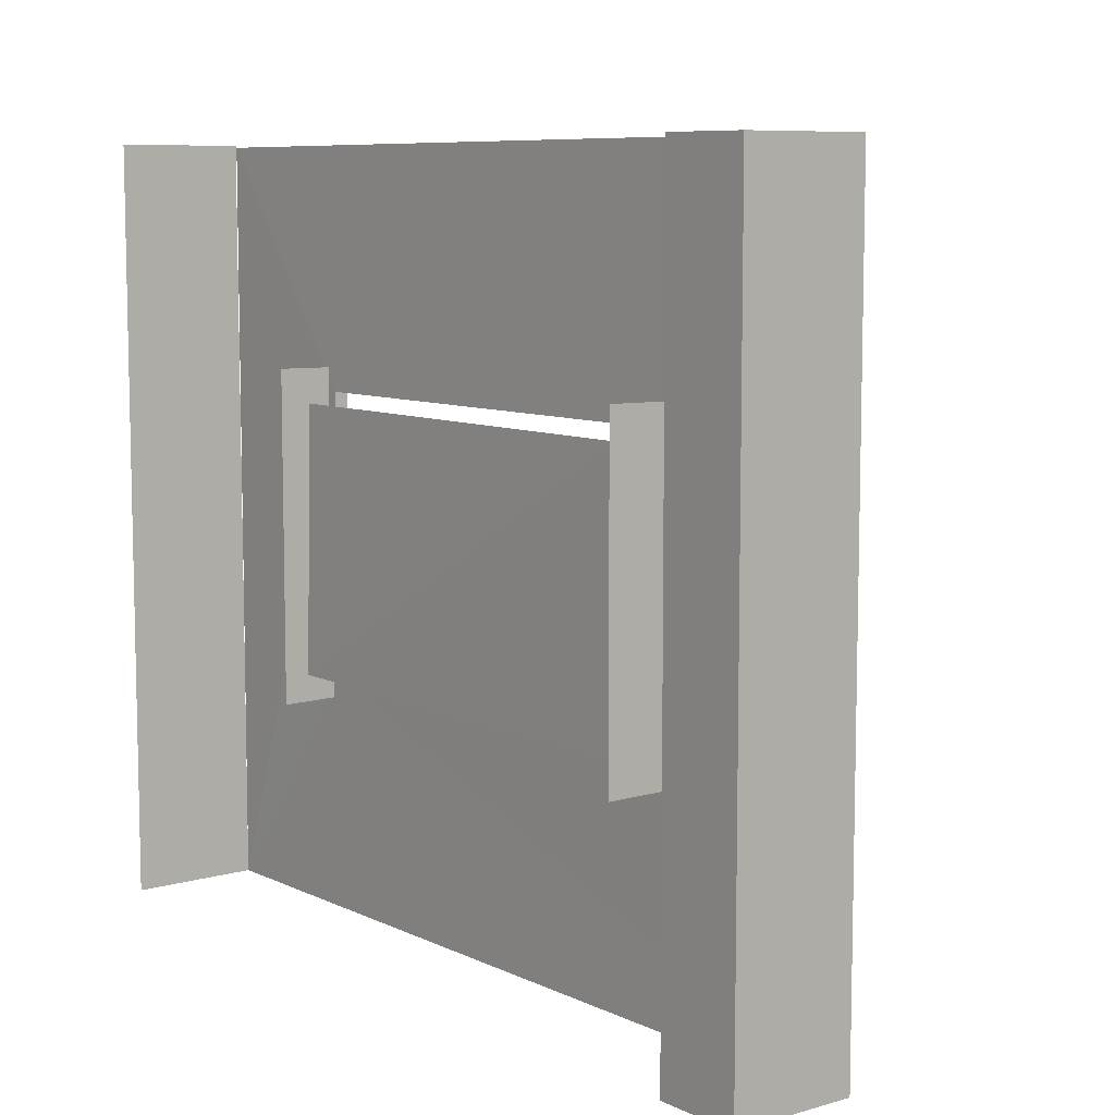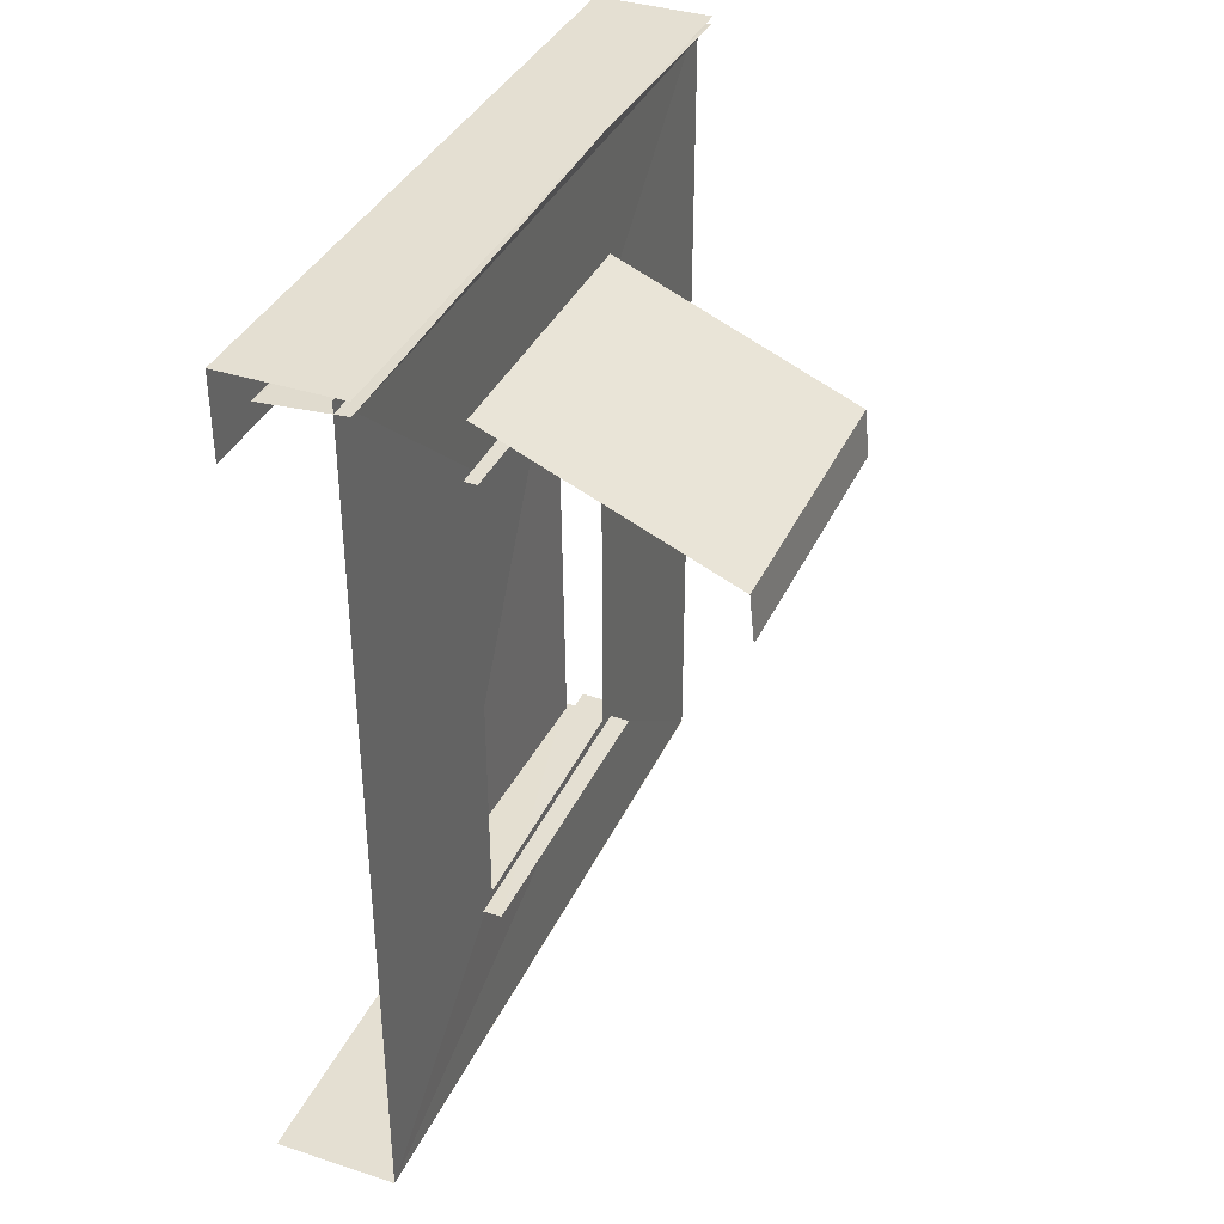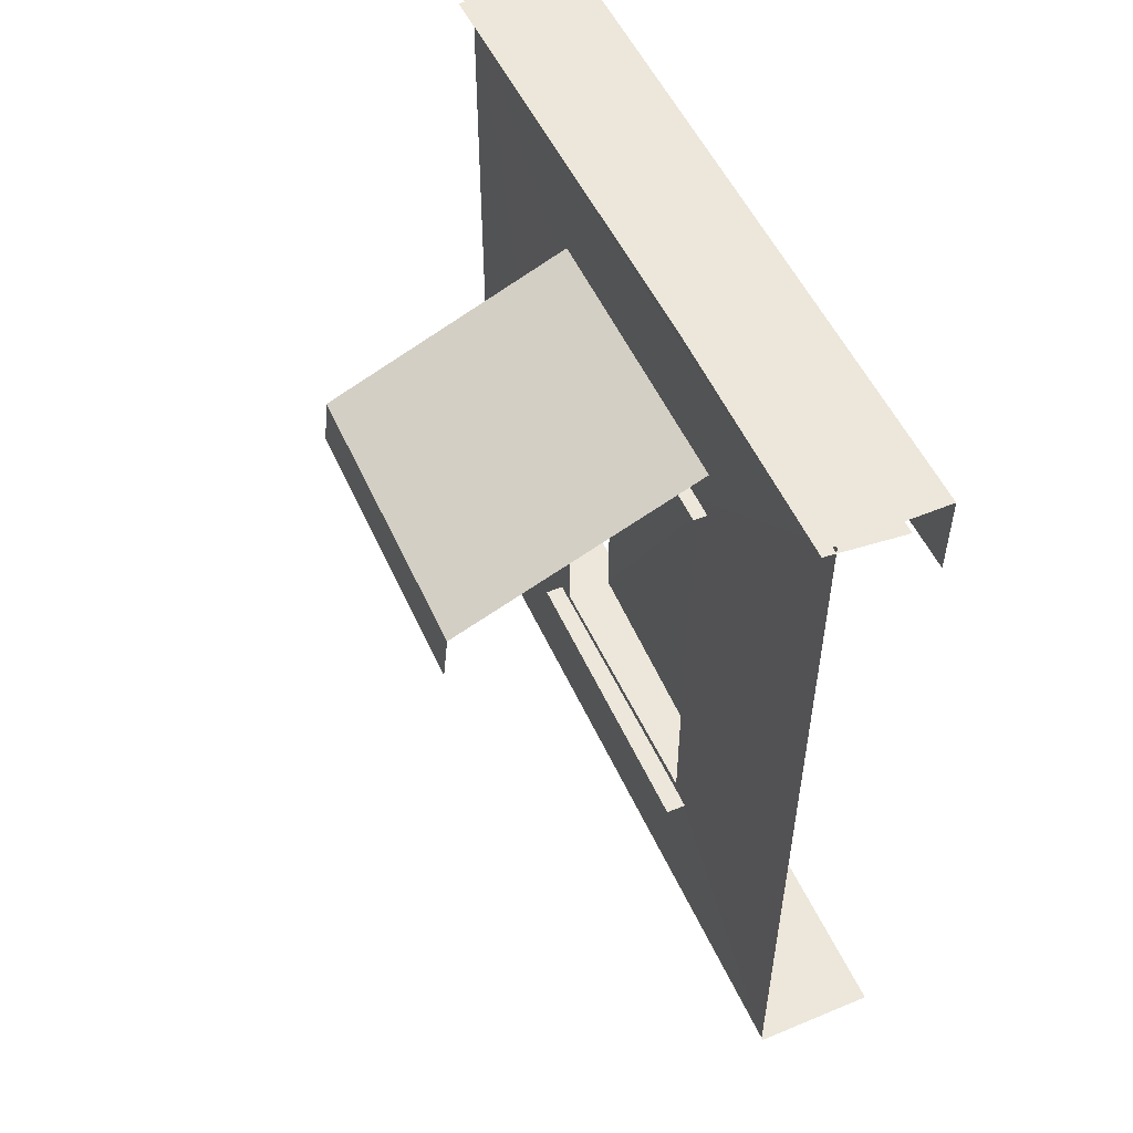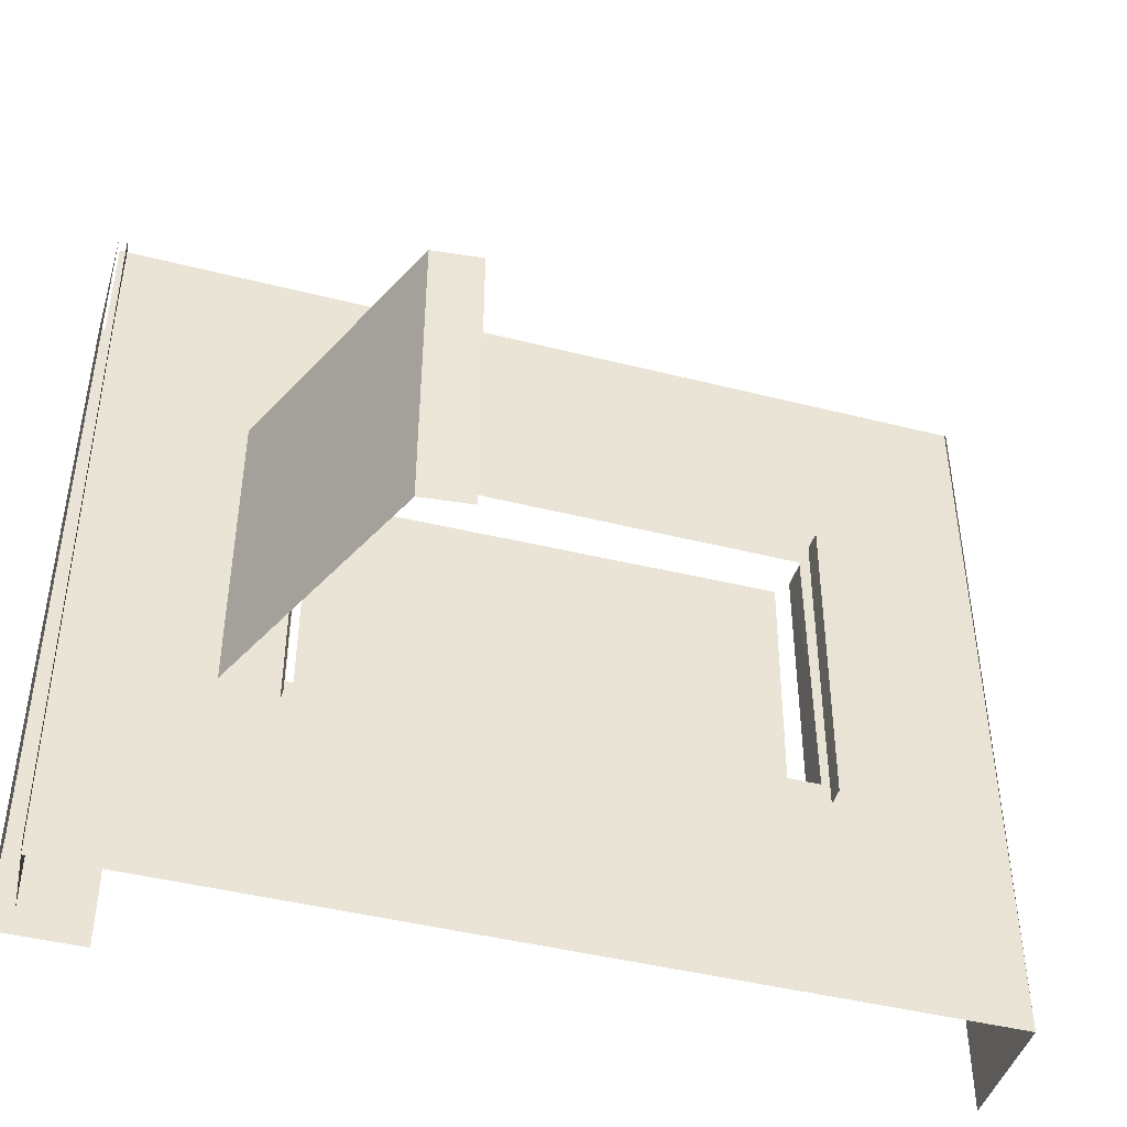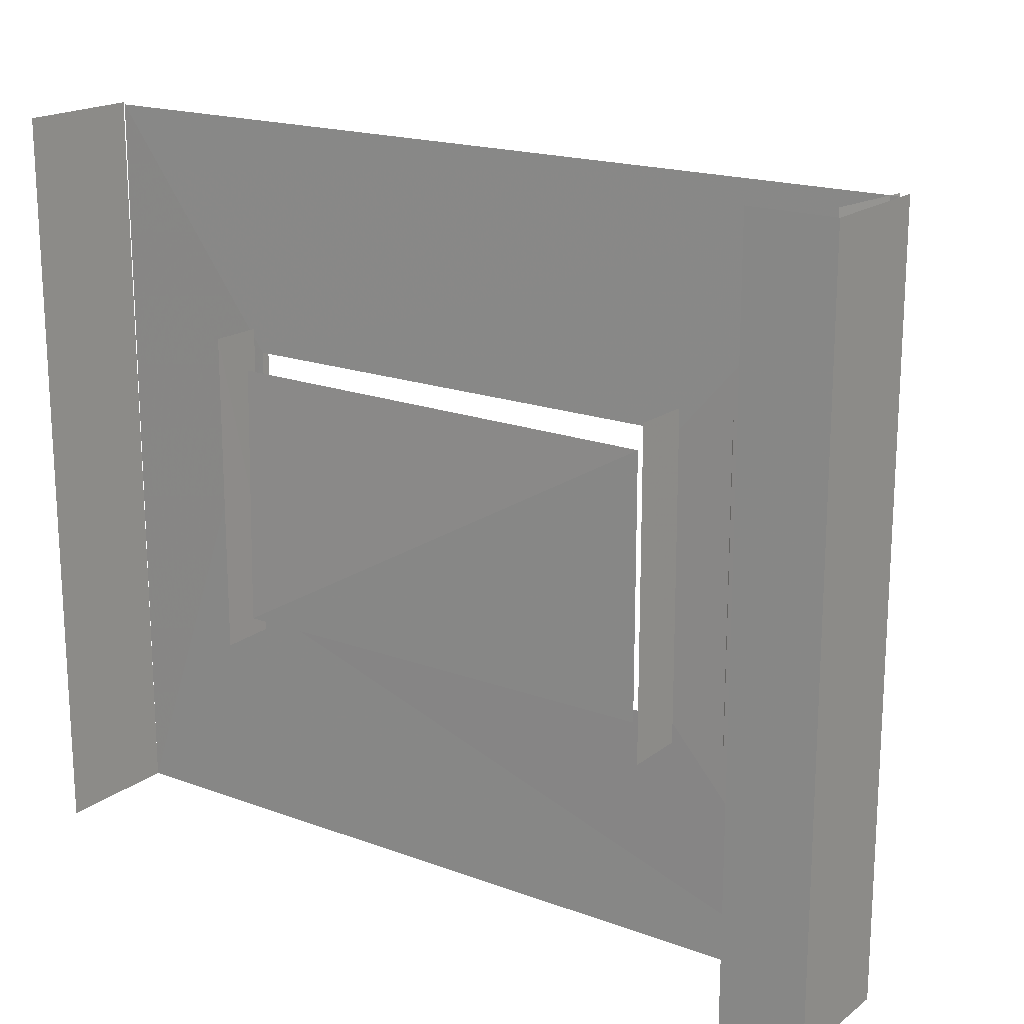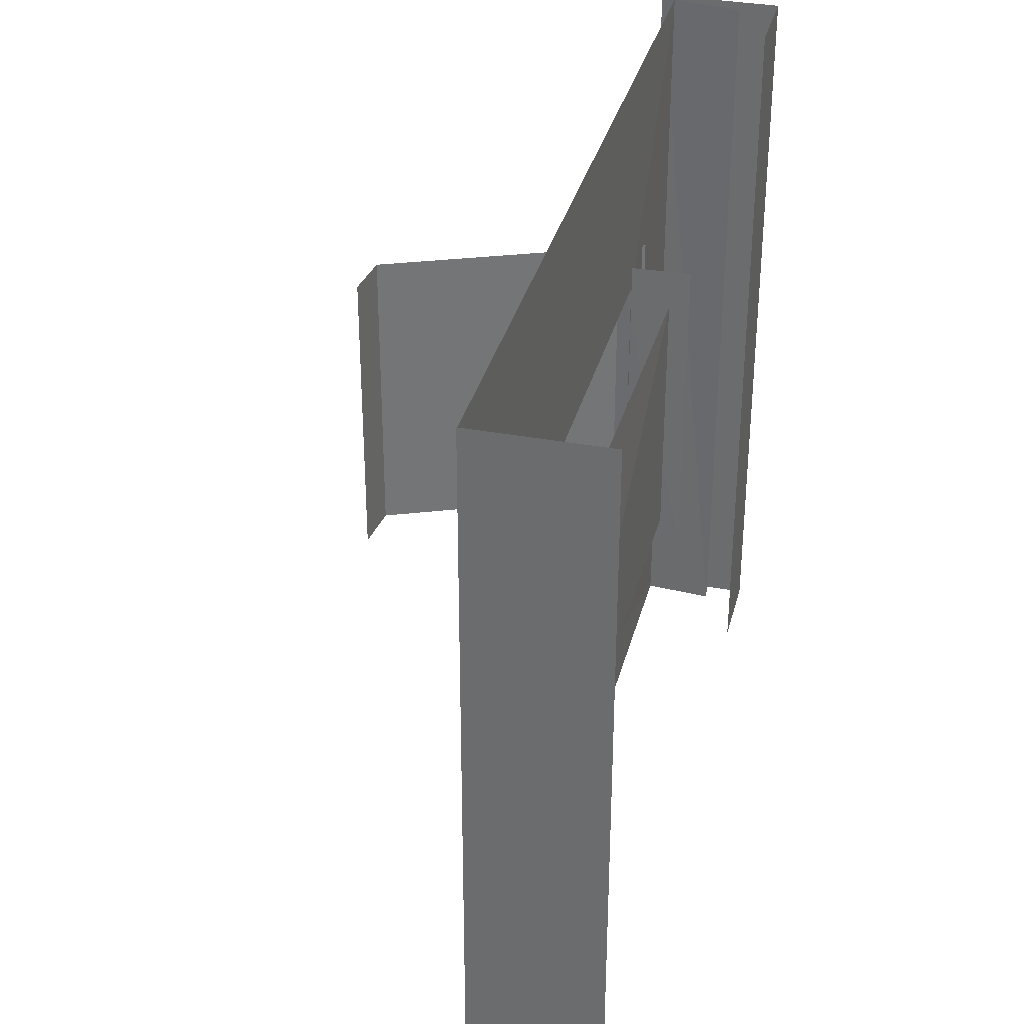
<metadata>
{"format":"obj","ext":"obj","renderer":"f3d","projection":"perspective","resolution":1024,"background":"white","views":[{"elev":8.2,"azim":141.9,"up":"+Z"},{"elev":37.0,"azim":-157.3,"up":"+Y"},{"elev":52.6,"azim":-24.0,"up":"+Y"},{"elev":-44.5,"azim":-106.4,"up":"+Z"},{"elev":18.4,"azim":125.4,"up":"+Z"},{"elev":34.0,"azim":14.1,"up":"+Z"}]}
</metadata>
<code>
g
v 2082 4754 -1.606e+04
v 2082 4754 -1.63e+04
v 2082 5188 -1.606e+04
v 2082 5188 -1.63e+04
v 2086 4918 -1.607e+04
v 2086 4918 -1.629e+04
v 2063 4742 -1.605e+04
v 2068 4742 -1.631e+04
v 2068 5201 -1.605e+04
v 2068 5201 -1.631e+04
v 2012 5217 -1.602e+04
v 2012 5218 -1.634e+04
v 2086 5218 -1.634e+04
v 2086 5218 -1.602e+04
v 2005 4719 -1.602e+04
v 2005 4720 -1.634e+04
v 2079 4719 -1.634e+04
v 2079 4719 -1.602e+04
v 2087 4750 -1.617e+04
v 2087 5189 -1.617e+04
v 2031 5024 -1.603e+04
v 1773 5163 -1.603e+04
v 2028 5273 -1.633e+04
v 1771 5165 -1.633e+04
v 1765 5115 -1.602e+04
v 1771 5165 -1.602e+04
v 1765 5115 -1.633e+04
v 2028 5273 -1.602e+04
v 2031 5024 -1.633e+04
v 1773 5163 -1.633e+04
v 2024 5419 -1.655e+04
v 2026 4730 -1.604e+04
v 2024 4728 -1.632e+04
v 2026 5215 -1.632e+04
v 2024 5419 -1.581e+04
v 2026 5215 -1.604e+04
v 2149 4553 -1.581e+04
v 2149 4553 -1.655e+04
v 2053 4558 -1.655e+04
v 2054 4559 -1.581e+04
v 2009 5408 -1.655e+04
v 2011 5413 -1.581e+04
v 2009 5422 -1.606e+04
v 2093 5402 -1.655e+04
v 2093 5402 -1.581e+04
v 2130 5336 -1.655e+04
v 2130 5336 -1.581e+04
v 2130 5422 -1.581e+04
v 2130 5422 -1.655e+04
v 2024 4553 -1.655e+04
v 2024 4554 -1.581e+04
v 2130 5422 -1.581e+04
v 2009 5422 -1.606e+04
v 2009 5422 -1.581e+04
v 2024 4553 -1.581e+04
v 2024 4553 -1.655e+04
v 2024 4553 -1.581e+04
v 2024 4553 -1.655e+04
v 2130 5422 -1.655e+04
v 2009 5422 -1.655e+04
g u2NEBuild2
f 11 13 14
f 12 14 13
f 15 17 18
f 16 18 17
f 25 24 27
f 23 26 28
f 26 23 28
f 26 25 27
f 34 35 31
f 9 8 7
f 36 35 34
f 24 26 27
f 24 23 26
f 23 24 26
f 25 26 24
f 16 15 18
f 11 12 13
f 44 42 41
f 50 32 33
f 50 51 32
f 35 36 32
f 35 32 51
f 34 31 33
f 33 31 50
f 46 49 47
f 47 49 48
f 45 42 44
f 42 43 41
f 10 8 9
f 15 16 17
f 12 11 14
g
f 52 53 54
f 53 59 60
f 52 59 53
f 37 57 58
f 37 58 38

</code>
